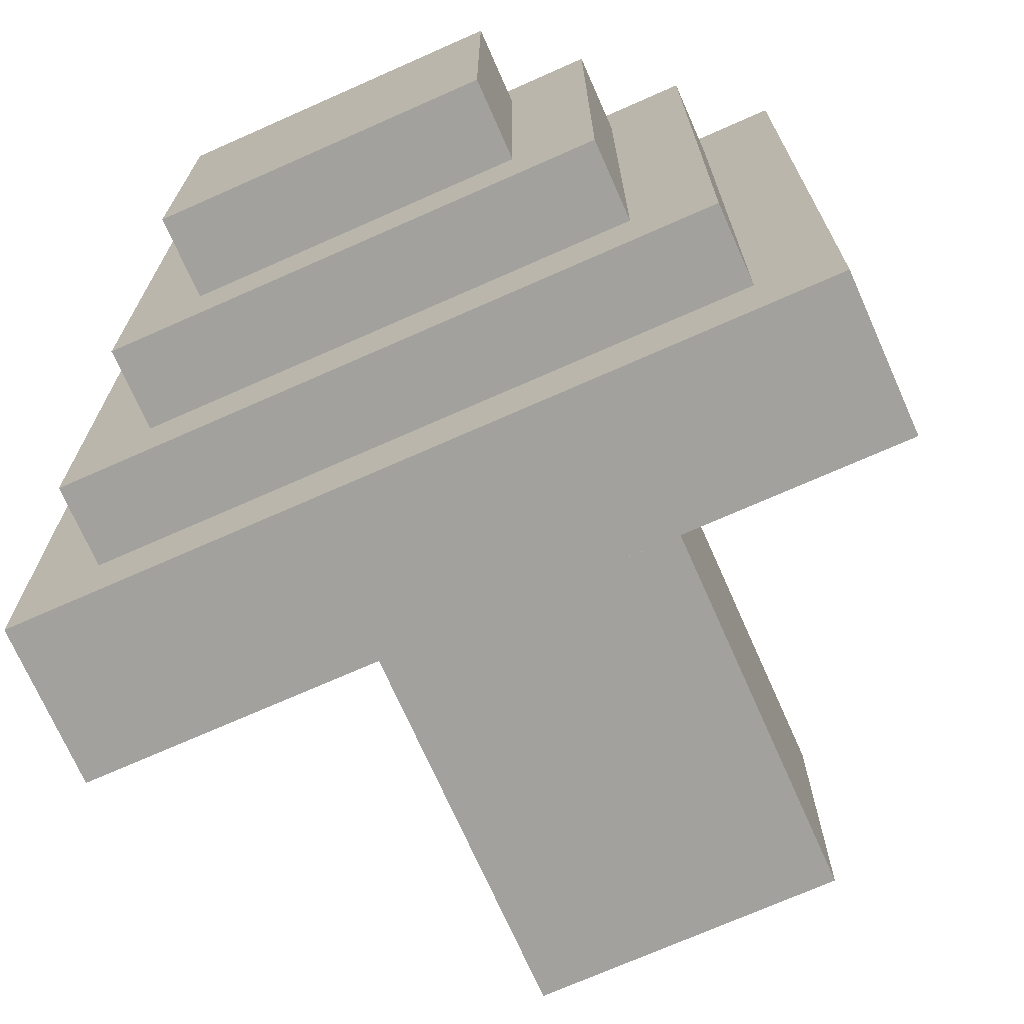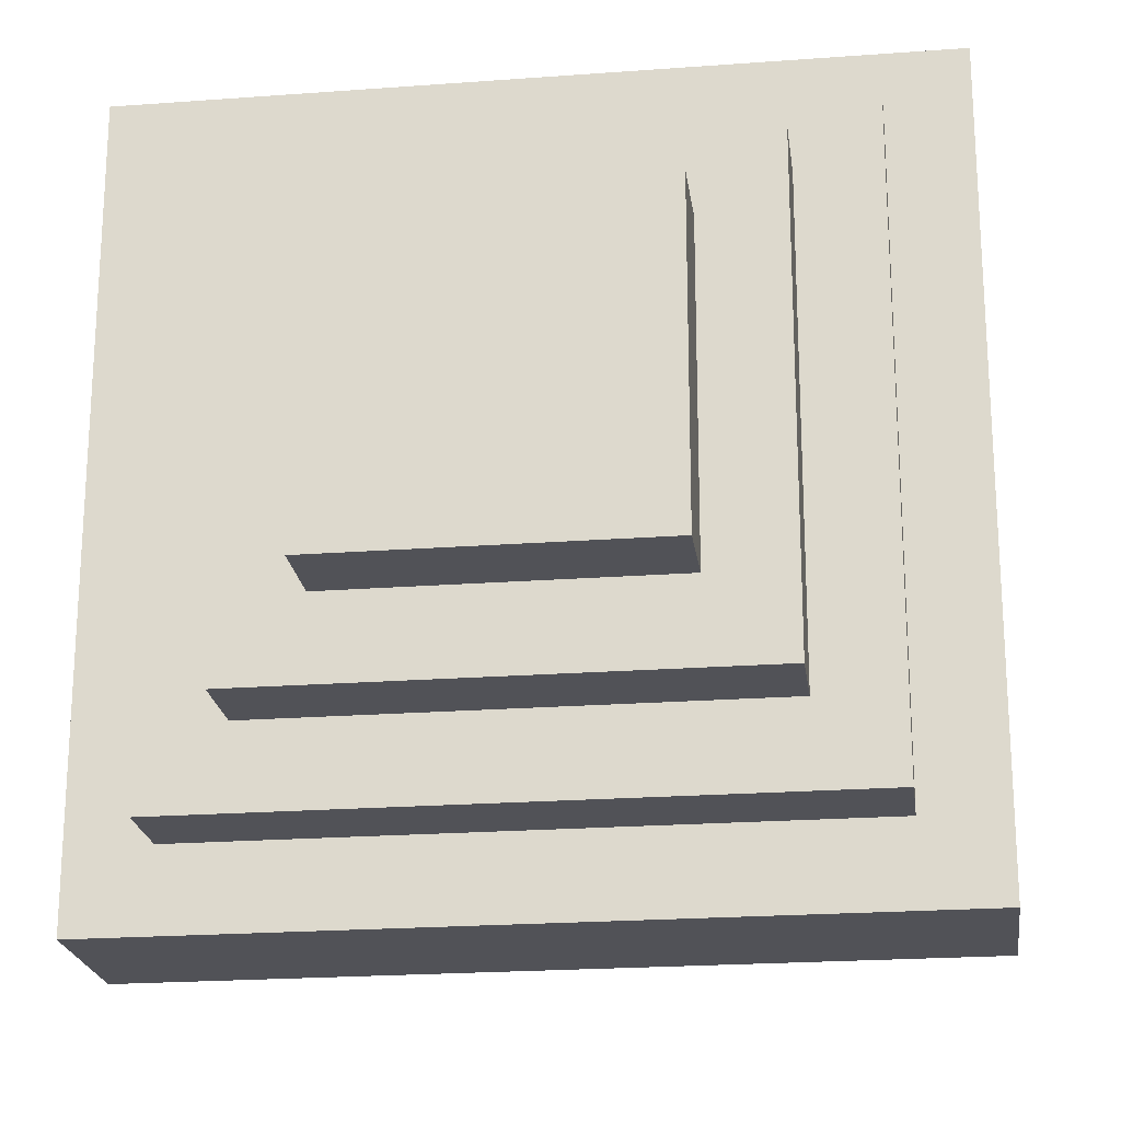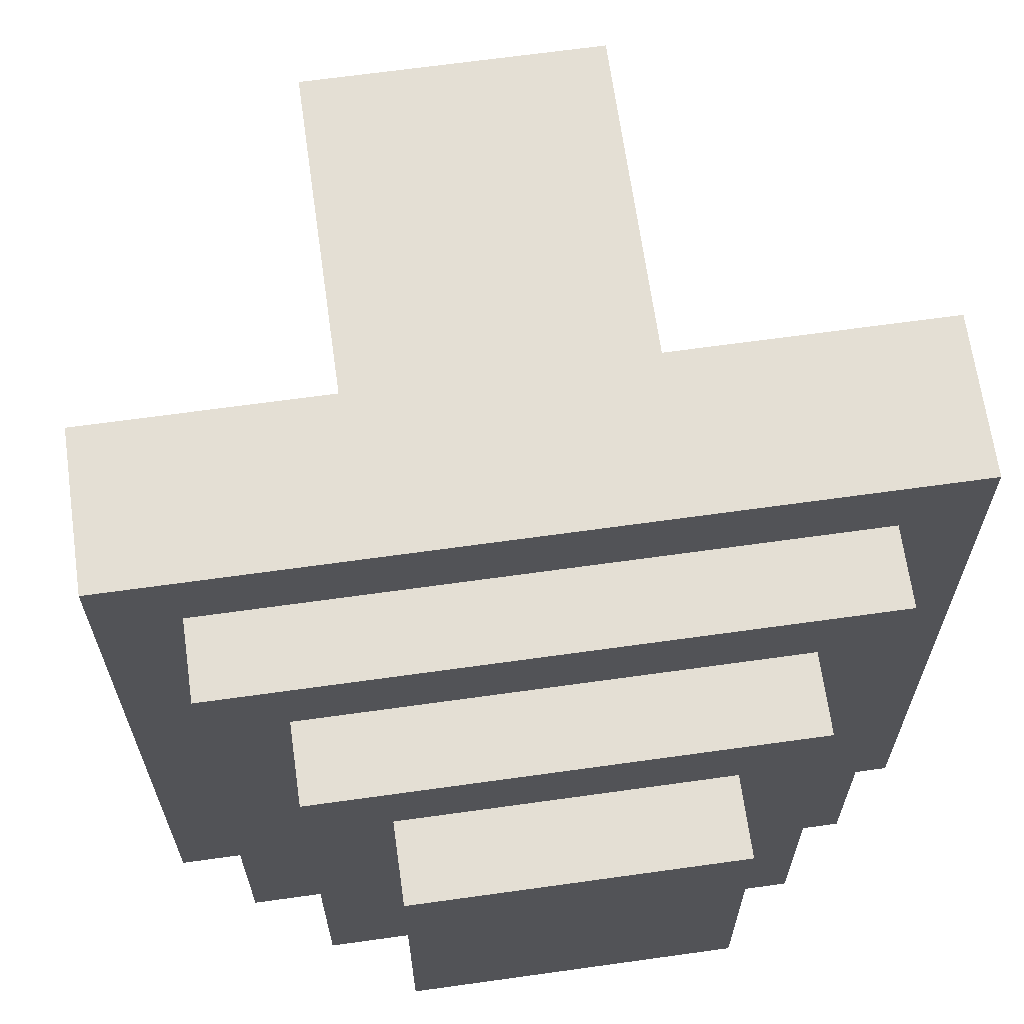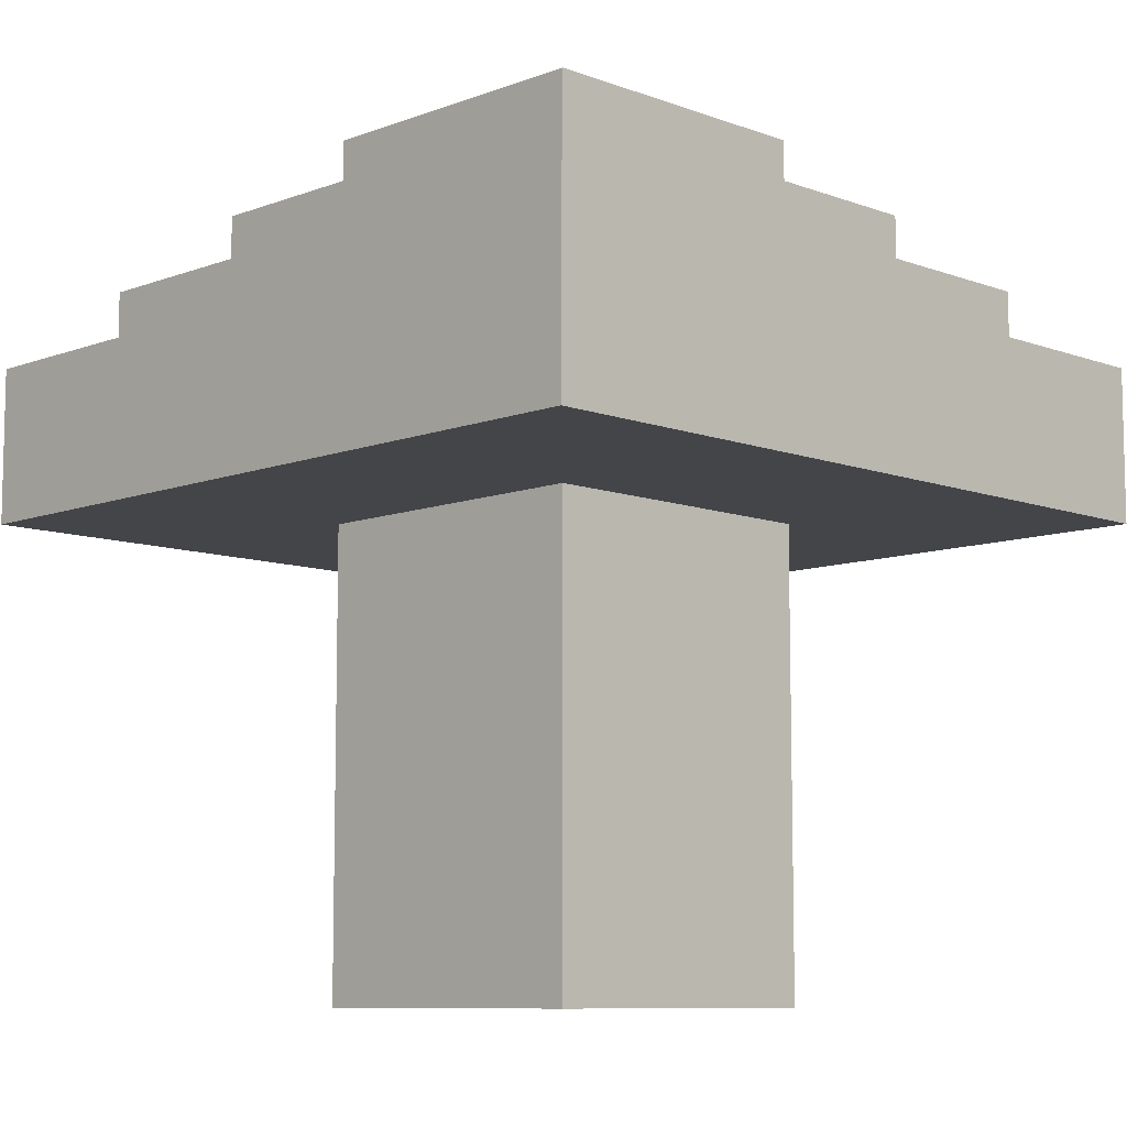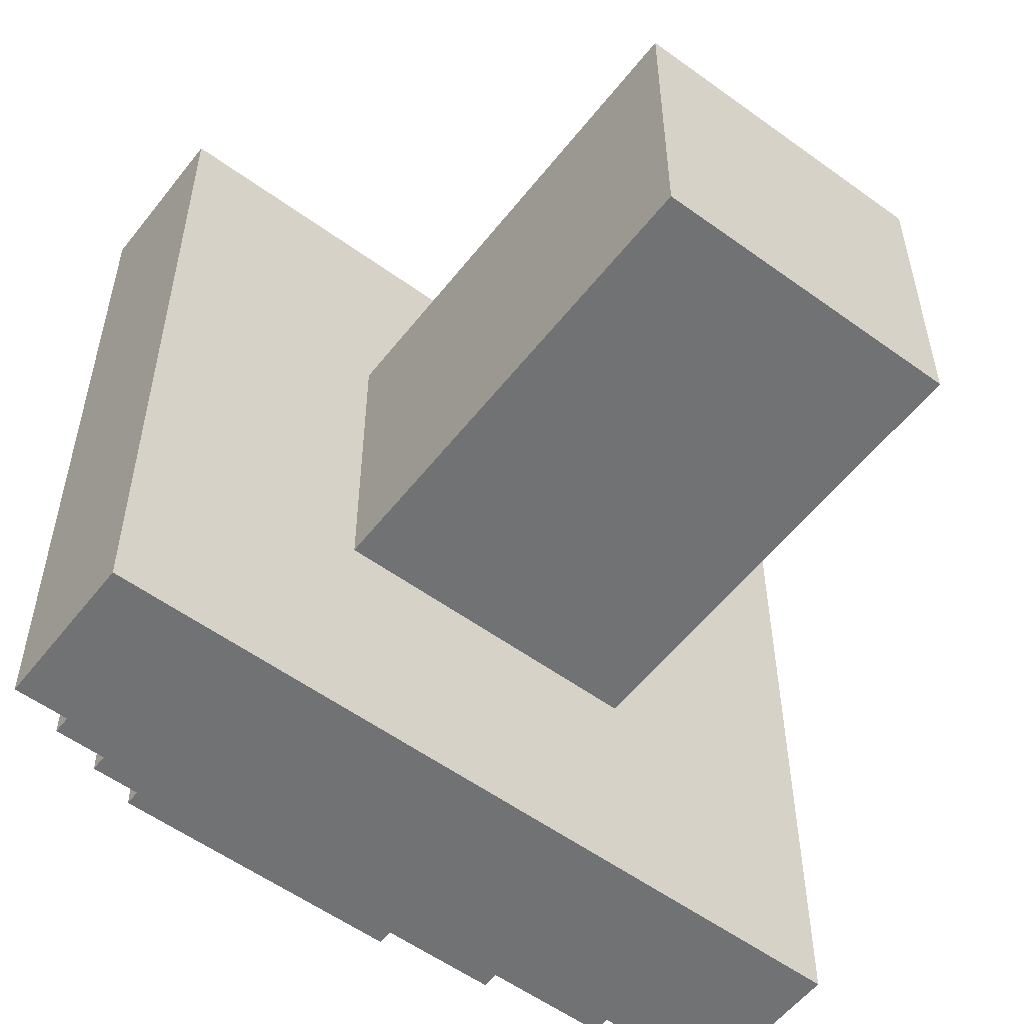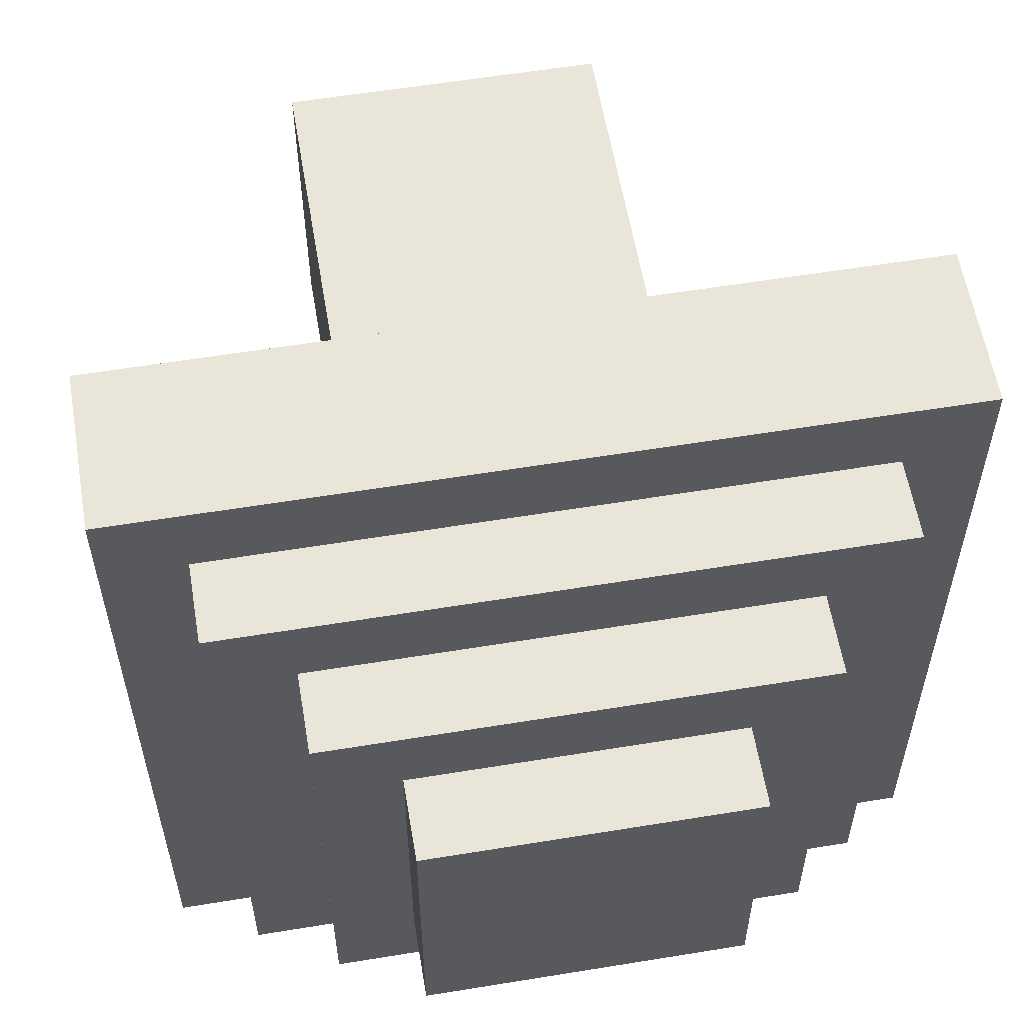
<metadata>
{"format":"obj","ext":"obj","renderer":"f3d","projection":"perspective","resolution":1024,"background":"white","views":[{"elev":-72.0,"azim":-156.1,"up":"+Z"},{"elev":-21.6,"azim":-172.5,"up":"+Z"},{"elev":66.3,"azim":172.0,"up":"+Z"},{"elev":-8.9,"azim":-134.8,"up":"+Y"},{"elev":-55.6,"azim":-37.4,"up":"+Z"},{"elev":58.4,"azim":170.4,"up":"+Z"}]}
</metadata>
<code>
o
v -0.7 1.3 0.6
v -0.7 1.3 -0.4
v -0.7 1.5 0.6
v -0.7 1.5 -0.4
v -0.6 1.5 0.5
v -0.6 1.5 -0.3
v -0.6 1.6 0.5
v -0.6 1.6 -0.3
v -0.5 1.6 0.4
v -0.5 1.6 -0.2
v -0.5 1.7 0.4
v -0.5 1.7 -0.2
v -0.4 0.7 0.3
v -0.4 0.7 -0.1
v -0.4 1.3 0.3
v -0.4 1.3 -0.1
v -0.4 1.7 0.3
v -0.4 1.7 -0.1
v -0.4 1.8 0.3
v -0.4 1.8 -0.1
v 0 0.7 0.3
v 0 0.7 -0.1
v 0 1.3 0.3
v 0 1.3 -0.1
v 0 1.7 0.3
v 0 1.7 -0.1
v 0 1.8 0.3
v 0 1.8 -0.1
v 0.1 1.6 0.4
v 0.1 1.6 -0.2
v 0.1 1.7 0.4
v 0.1 1.7 -0.2
v 0.2 1.5 0.5
v 0.2 1.5 -0.3
v 0.2 1.6 0.5
v 0.2 1.6 -0.3
v 0.3 1.3 0.6
v 0.3 1.3 -0.4
v 0.3 1.5 0.6
v 0.3 1.5 -0.4
v -0.7 1.3 0.6
v -0.7 1.5 0.6
v 0.3 1.3 0.6
v 0.3 1.5 0.6
v -0.6 1.5 0.5
v -0.6 1.6 0.5
v 0.2 1.5 0.5
v 0.2 1.6 0.5
v -0.5 1.6 0.4
v -0.5 1.7 0.4
v 0.1 1.6 0.4
v 0.1 1.7 0.4
v -0.4 0.7 0.3
v -0.4 1.3 0.3
v -0.4 1.7 0.3
v -0.4 1.8 0.3
v 0 0.7 0.3
v 0 1.3 0.3
v 0 1.7 0.3
v 0 1.8 0.3
v -0.4 0.7 -0.1
v -0.4 1.3 -0.1
v -0.4 1.7 -0.1
v -0.4 1.8 -0.1
v 0 0.7 -0.1
v 0 1.3 -0.1
v 0 1.7 -0.1
v 0 1.8 -0.1
v -0.5 1.6 -0.2
v -0.5 1.7 -0.2
v 0.1 1.6 -0.2
v 0.1 1.7 -0.2
v -0.6 1.5 -0.3
v -0.6 1.6 -0.3
v 0.2 1.5 -0.3
v 0.2 1.6 -0.3
v -0.7 1.3 -0.4
v -0.7 1.5 -0.4
v 0.3 1.3 -0.4
v 0.3 1.5 -0.4
v -0.4 0.7 0.3
v 0 0.7 0.3
v -0.4 0.7 -0.1
v 0 0.7 -0.1
v -0.7 1.3 0.6
v 0.3 1.3 0.6
v -0.4 1.3 0.3
v 0 1.3 0.3
v -0.4 1.3 -0.1
v 0 1.3 -0.1
v -0.7 1.3 -0.4
v 0.3 1.3 -0.4
v -0.7 1.5 0.6
v 0.3 1.5 0.6
v -0.6 1.5 0.5
v 0.2 1.5 0.5
v -0.6 1.5 -0.3
v 0.2 1.5 -0.3
v -0.7 1.5 -0.4
v 0.3 1.5 -0.4
v -0.6 1.6 0.5
v 0.2 1.6 0.5
v -0.5 1.6 0.4
v 0.1 1.6 0.4
v -0.5 1.6 -0.2
v 0.1 1.6 -0.2
v -0.6 1.6 -0.3
v 0.2 1.6 -0.3
v -0.5 1.7 0.4
v 0.1 1.7 0.4
v -0.4 1.7 0.3
v 0 1.7 0.3
v -0.4 1.7 -0.1
v 0 1.7 -0.1
v -0.5 1.7 -0.2
v 0.1 1.7 -0.2
v -0.4 1.8 0.3
v 0 1.8 0.3
v -0.4 1.8 -0.1
v 0 1.8 -0.1
f 3 2 1
f 4 2 3
f 7 6 5
f 8 6 7
f 11 10 9
f 12 10 11
f 15 14 13
f 16 14 15
f 19 18 17
f 20 18 19
f 21 22 23
f 23 22 24
f 25 26 27
f 27 26 28
f 29 30 31
f 31 30 32
f 33 34 35
f 35 34 36
f 37 38 39
f 39 38 40
f 43 42 41
f 44 42 43
f 47 46 45
f 48 46 47
f 51 50 49
f 52 50 51
f 57 54 53
f 58 54 57
f 59 56 55
f 60 56 59
f 61 62 65
f 65 62 66
f 63 64 67
f 67 64 68
f 69 70 71
f 71 70 72
f 73 74 75
f 75 74 76
f 77 78 79
f 79 78 80
f 83 82 81
f 84 82 83
f 87 86 85
f 88 86 87
f 89 87 85
f 90 86 88
f 91 89 85
f 91 90 89
f 92 86 90
f 92 90 91
f 93 94 95
f 95 94 96
f 93 95 97
f 96 94 98
f 93 97 99
f 97 98 99
f 98 94 100
f 99 98 100
f 101 102 103
f 103 102 104
f 101 103 105
f 104 102 106
f 101 105 107
f 105 106 107
f 106 102 108
f 107 106 108
f 109 110 111
f 111 110 112
f 109 111 113
f 112 110 114
f 109 113 115
f 113 114 115
f 114 110 116
f 115 114 116
f 117 118 119
f 119 118 120

</code>
